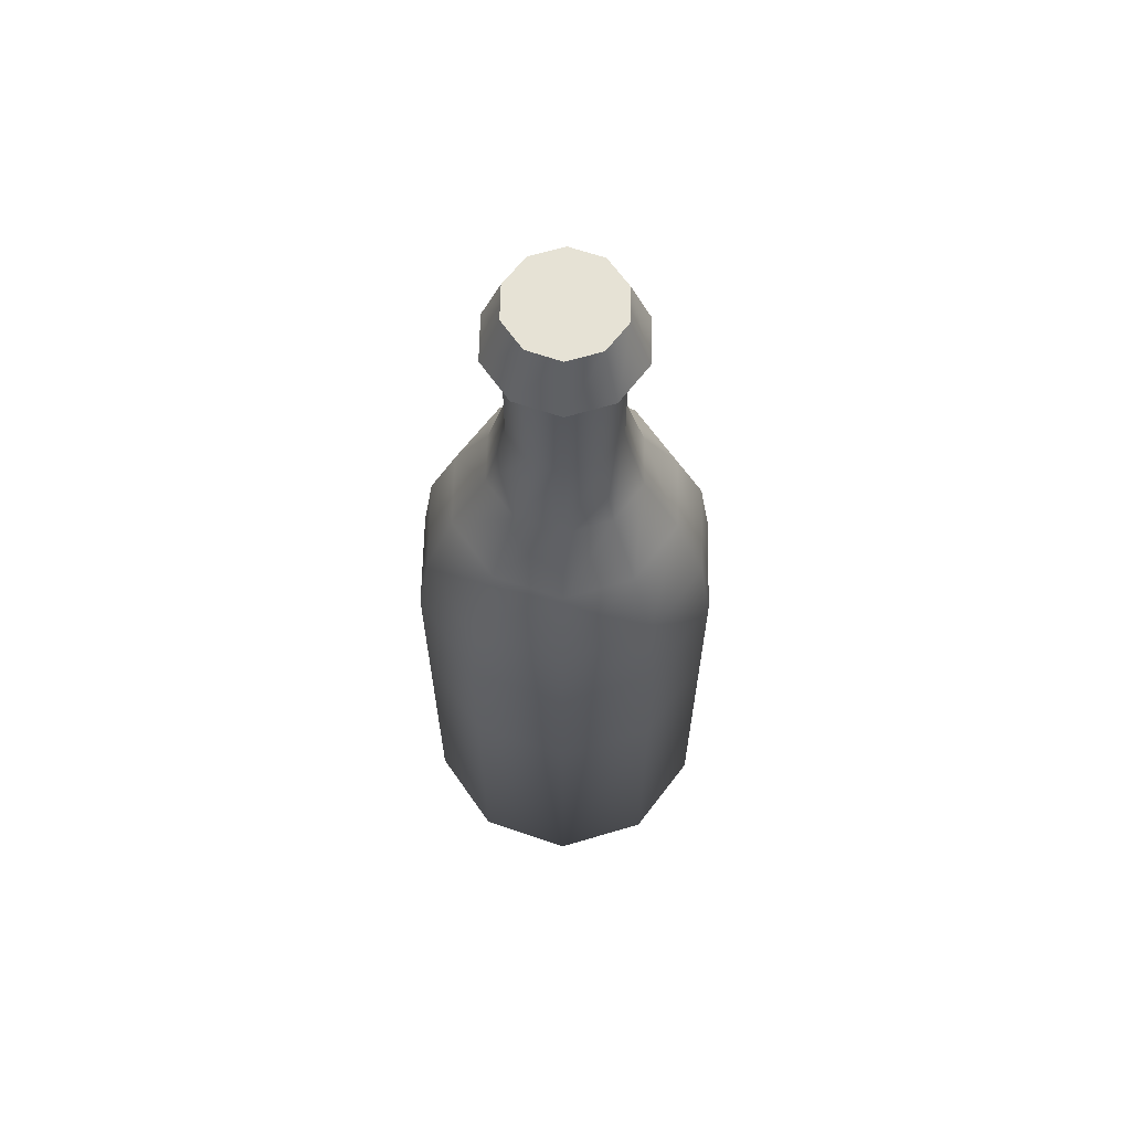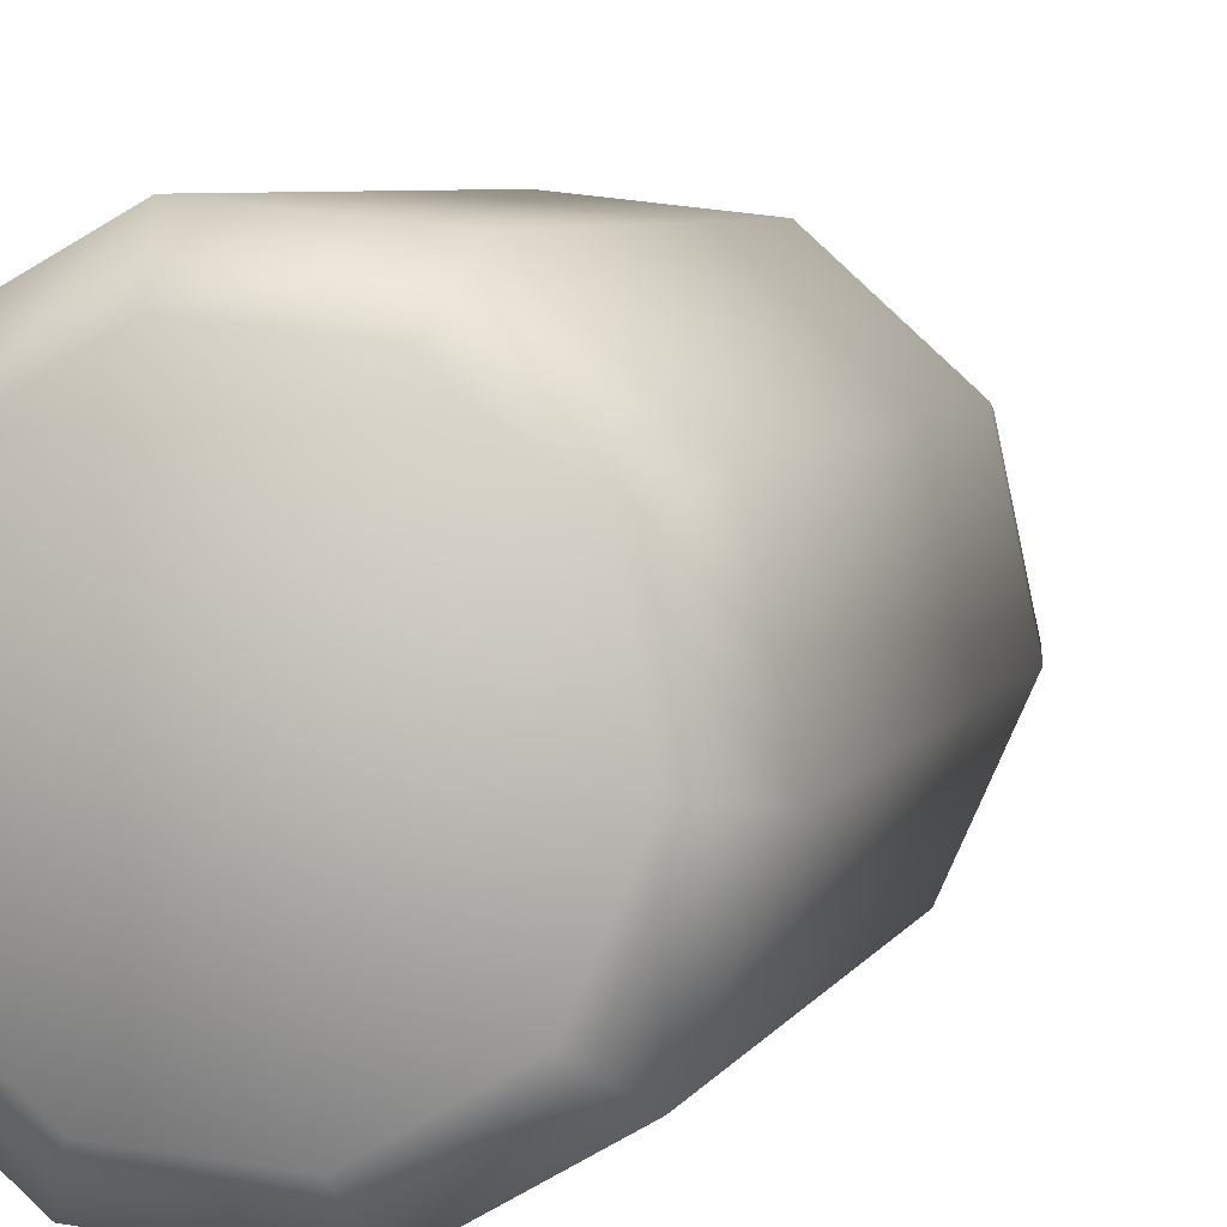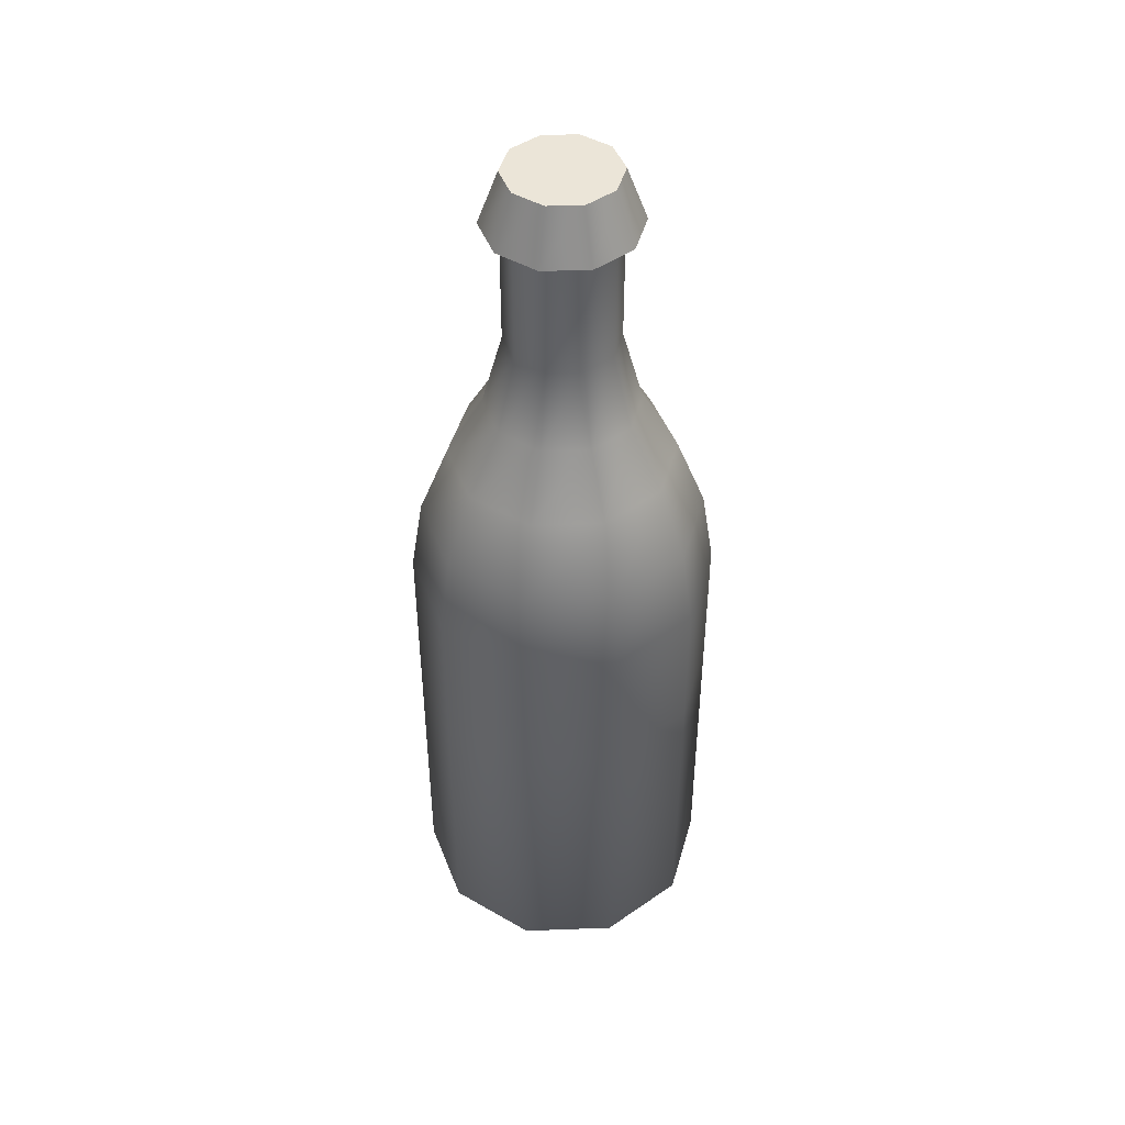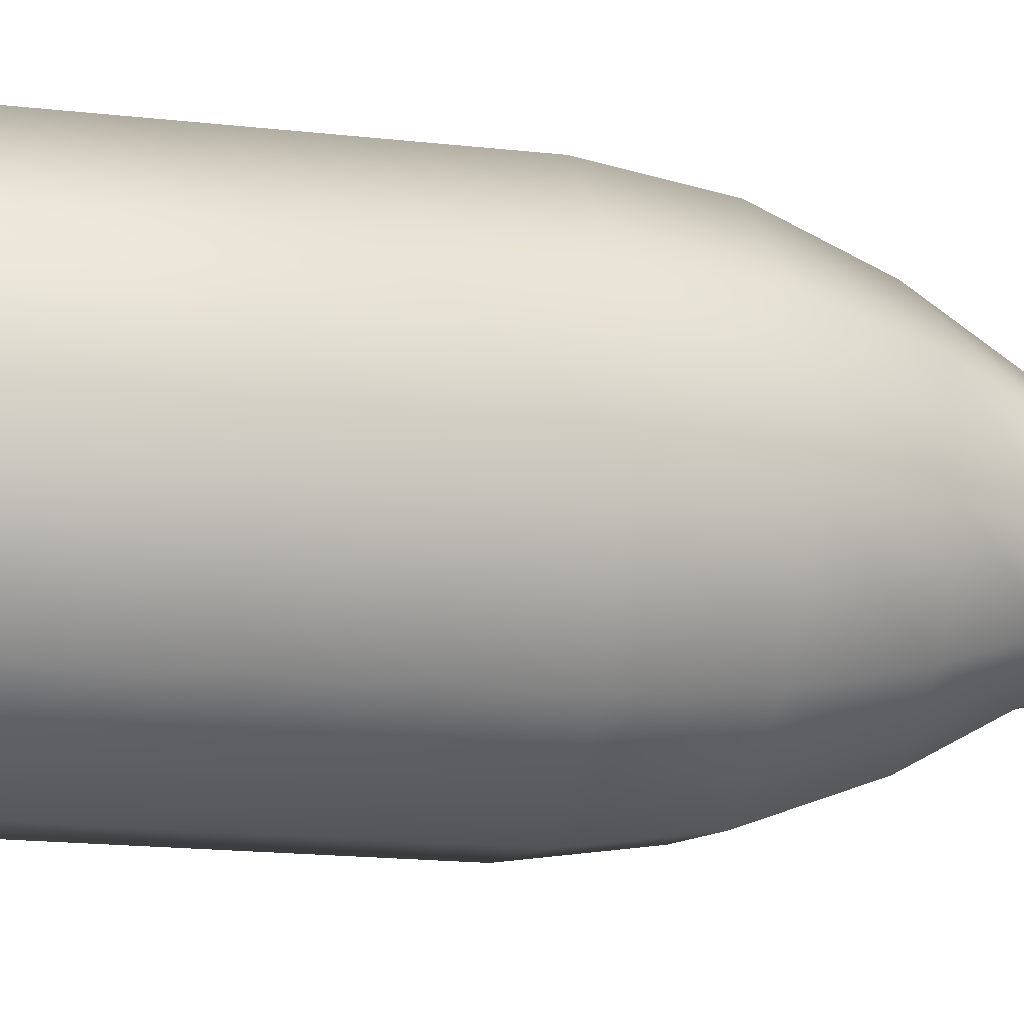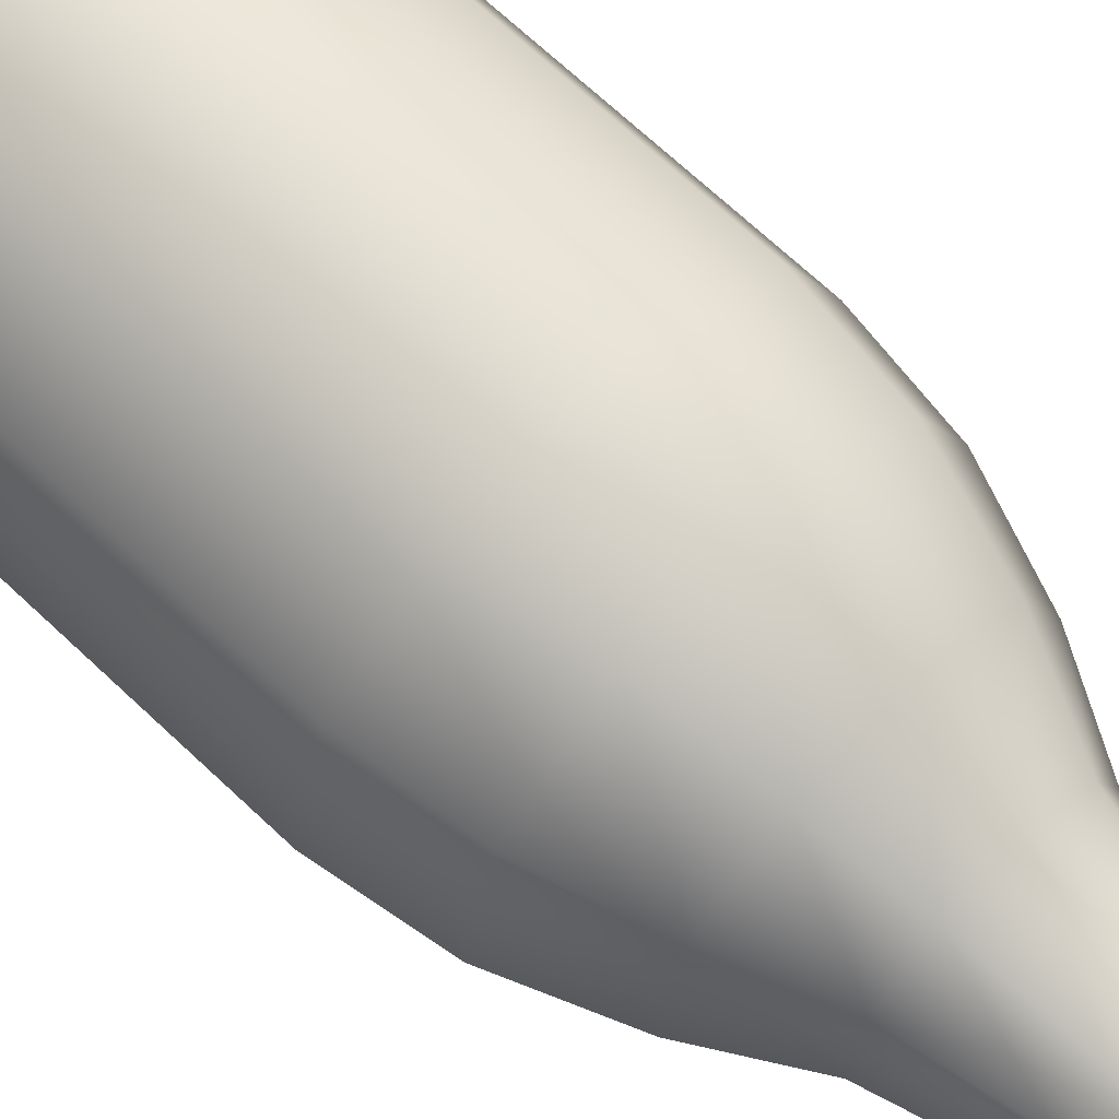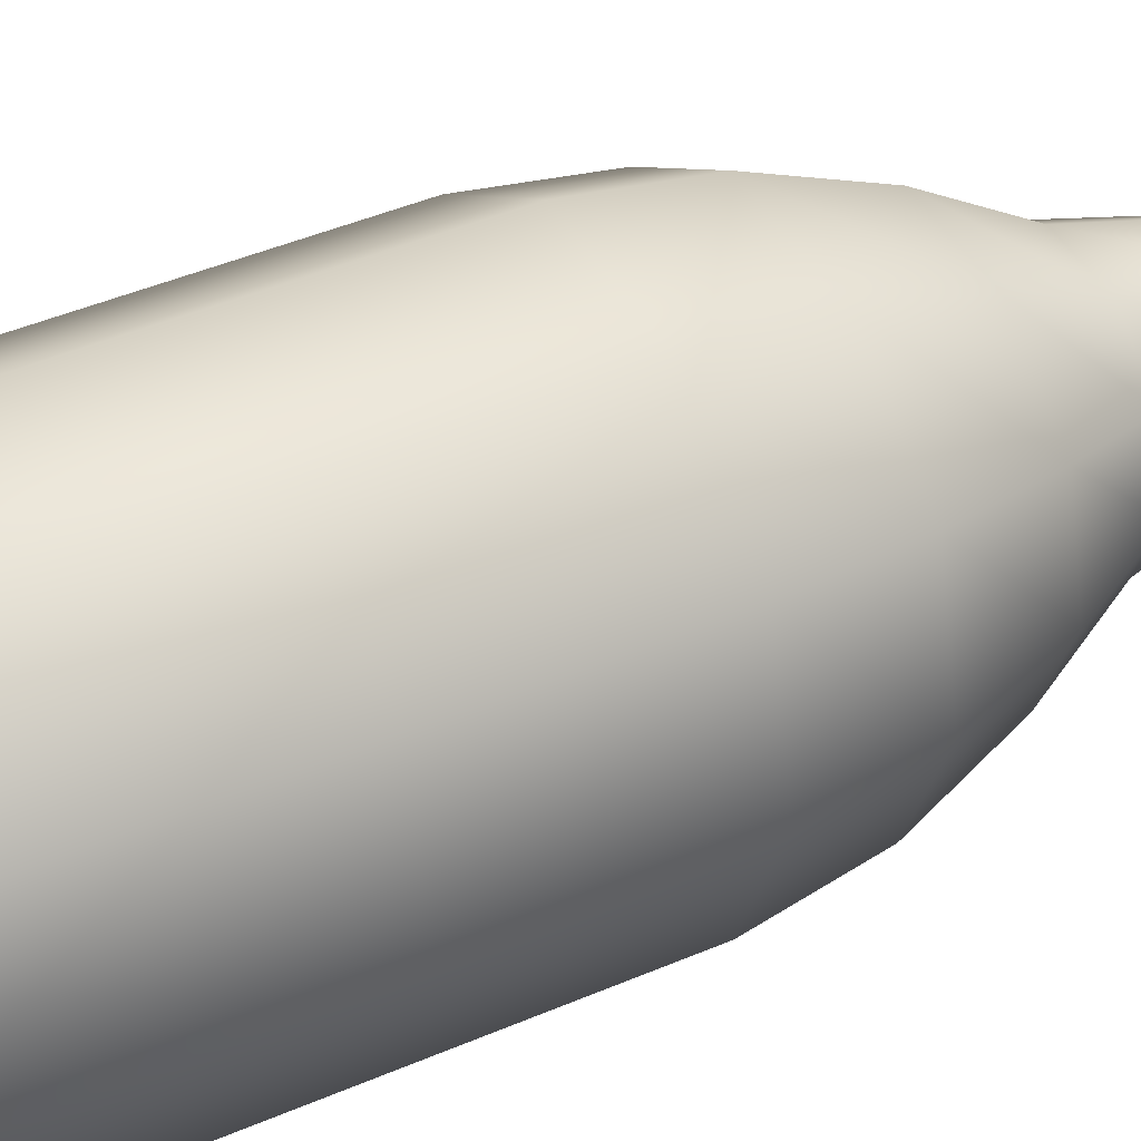
<metadata>
{"format":"obj","ext":"obj","renderer":"f3d","projection":"perspective","resolution":1024,"background":"white","views":[{"elev":63.9,"azim":-154.6,"up":"+Y"},{"elev":4.4,"azim":12.4,"up":"+Z"},{"elev":45.6,"azim":-140.3,"up":"+Y"},{"elev":-14.4,"azim":74.7,"up":"+Z"},{"elev":65.8,"azim":134.0,"up":"+Z"},{"elev":38.7,"azim":60.7,"up":"+Z"}]}
</metadata>
<code>
o Environment_Bottle_Cube.205
v 0.1094 0.35 -0.1069
v 0.1486 0.35 -0.0194
v 0.129 0.35 0.07447
v 0.05793 0.35 0.1389
v -0.03743 0.35 0.1492
v -0.1206 0.35 0.1015
v -0.1599 0.35 0.01401
v -0.1403 0.35 -0.07987
v -0.06921 0.35 -0.1443
v 0.02615 0.35 -0.1546
v 0.0507 0.9258 -0.008797
v 0.03636 0.9258 -0.04075
v 0.04353 0.9258 0.02549
v 0.01757 0.9258 0.049
v -0.01725 0.9258 0.05278
v -0.04764 0.9258 0.03536
v -0.06198 0.9258 0.003406
v -0.05481 0.9258 -0.03088
v -0.02885 0.9258 -0.0544
v 0.005968 0.9258 -0.05817
v 0.07004 0.9258 -0.01089
v 0.05077 0.9258 -0.05381
v 0.0604 0.9258 0.03516
v 0.02554 0.9258 0.06674
v -0.02123 0.9258 0.07181
v -0.06205 0.9258 0.04841
v -0.08131 0.9258 0.0055
v -0.07168 0.9258 -0.04055
v -0.03682 0.9258 -0.07213
v 0.009951 0.9258 -0.0772
v 0.05017 0.9799 -0.008739
v 0.03596 0.9799 -0.04039
v 0.04306 0.9799 0.02522
v 0.01735 0.9799 0.04851
v -0.01714 0.9799 0.05225
v -0.04724 0.9799 0.035
v -0.06145 0.9799 0.003348
v -0.05434 0.9799 -0.03061
v -0.02863 0.9799 -0.0539
v 0.005858 0.9799 -0.05764
v 0.1094 0.5002 -0.1069
v 0.07867 0.6547 -0.07909
v 0.1004 0.5795 -0.09875
v 0.1075 0.6547 -0.01494
v 0.1486 0.5002 -0.0194
v 0.1366 0.5795 -0.0181
v 0.09306 0.6547 0.05388
v 0.129 0.5002 0.07447
v 0.1185 0.5795 0.06844
v 0.04096 0.6547 0.1011
v 0.05793 0.5002 0.1389
v 0.05296 0.5795 0.1278
v -0.02894 0.6547 0.1087
v -0.03743 0.5002 0.1492
v -0.03494 0.5795 0.1373
v -0.08995 0.6547 0.0737
v -0.1206 0.5002 0.1015
v -0.1116 0.5795 0.09336
v -0.1187 0.6547 0.009553
v -0.1599 0.5002 0.01401
v -0.1479 0.5795 0.01271
v -0.1043 0.6547 -0.05927
v -0.1403 0.5002 -0.07987
v -0.1298 0.5795 -0.07383
v -0.05224 0.6547 -0.1065
v -0.06921 0.5002 -0.1443
v -0.06424 0.5795 -0.1332
v 0.01766 0.6547 -0.1141
v 0.02615 0.5002 -0.1546
v 0.02366 0.5795 -0.1427
v 0.0507 0.7959 -0.008797
v 0.07155 0.7177 -0.01105
v 0.0519 0.7177 -0.05483
v 0.03636 0.7959 -0.04075
v 0.04353 0.7959 0.02549
v 0.06172 0.7177 0.03591
v 0.01757 0.7959 0.049
v 0.02616 0.7177 0.06814
v -0.01725 0.7959 0.05278
v -0.02154 0.7177 0.0733
v -0.04764 0.7959 0.03536
v -0.06318 0.7177 0.04944
v -0.06198 0.7959 0.003406
v -0.08283 0.7177 0.005664
v -0.05481 0.7959 -0.03088
v -0.073 0.7177 -0.04131
v -0.02885 0.7959 -0.0544
v -0.03744 0.7177 -0.07353
v 0.005968 0.7959 -0.05817
v 0.01026 0.7177 -0.07869
v 0.08454 0.005897 -0.08441
v 0.1094 0.03775 -0.1069
v 0.1486 0.03775 -0.0194
v 0.1153 0.005897 -0.0158
v 0.129 0.03775 0.07447
v 0.09994 0.005897 0.05782
v 0.05793 0.03775 0.1389
v 0.04421 0.005897 0.1083
v -0.03743 0.03775 0.1492
v -0.03057 0.005897 0.1164
v -0.1206 0.03775 0.1015
v -0.09582 0.005897 0.07902
v -0.1599 0.03775 0.01401
v -0.1266 0.005897 0.01041
v -0.1403 0.03775 -0.07987
v -0.1112 0.005897 -0.06321
v -0.06921 0.03775 -0.1443
v -0.05549 0.005897 -0.1137
v 0.02615 0.03775 -0.1546
v 0.01929 0.005897 -0.1218
f 10 69 41 1
f 75 71 11 13
f 79 77 14 15
f 81 79 15 16
f 83 81 16 17
f 85 83 17 18
f 87 85 18 19
f 89 87 19 20
f 8 63 66 9
f 77 75 13 14
f 5 6 101 99
f 65 62 86 88
f 7 60 63 8
f 6 57 60 7
f 5 54 57 6
f 1 41 45 2
f 4 51 54 5
f 3 48 51 4
f 2 45 48 3
f 9 66 69 10
f 16 15 25 26
f 56 53 80 82
f 74 89 20 12
f 68 65 88 90
f 59 56 82 84
f 50 47 76 78
f 42 68 90 73
f 62 59 84 86
f 53 50 78 80
f 47 44 72 76
f 23 21 31 33
f 13 11 21 23
f 20 19 29 30
f 17 16 26 27
f 14 13 23 24
f 12 20 30 22
f 18 17 27 28
f 15 14 24 25
f 11 12 22 21
f 19 18 28 29
f 31 32 40 39 38 37 36 35 34 33
f 30 29 39 40
f 27 26 36 37
f 24 23 33 34
f 22 30 40 32
f 28 27 37 38
f 25 24 34 35
f 21 22 32 31
f 29 28 38 39
f 26 25 35 36
f 45 41 43 46
f 46 43 42 44
f 48 45 46 49
f 49 46 44 47
f 51 48 49 52
f 52 49 47 50
f 54 51 52 55
f 55 52 50 53
f 57 54 55 58
f 58 55 53 56
f 60 57 58 61
f 61 58 56 59
f 63 60 61 64
f 64 61 59 62
f 66 63 64 67
f 67 64 62 65
f 69 66 67 70
f 70 67 65 68
f 41 69 70 43
f 43 70 68 42
f 71 74 12 11
f 72 73 74 71
f 76 72 71 75
f 78 76 75 77
f 80 78 77 79
f 82 80 79 81
f 84 82 81 83
f 86 84 83 85
f 88 86 85 87
f 90 88 87 89
f 73 90 89 74
f 44 42 73 72
f 10 1 92 109
f 91 94 96 98 100 102 104 106 108 110
f 9 10 109 107
f 6 7 103 101
f 3 4 97 95
f 7 8 105 103
f 4 5 99 97
f 2 3 95 93
f 8 9 107 105
f 92 93 94 91
f 93 95 96 94
f 95 97 98 96
f 97 99 100 98
f 99 101 102 100
f 101 103 104 102
f 103 105 106 104
f 105 107 108 106
f 107 109 110 108
f 109 92 91 110
f 1 2 93 92

</code>
